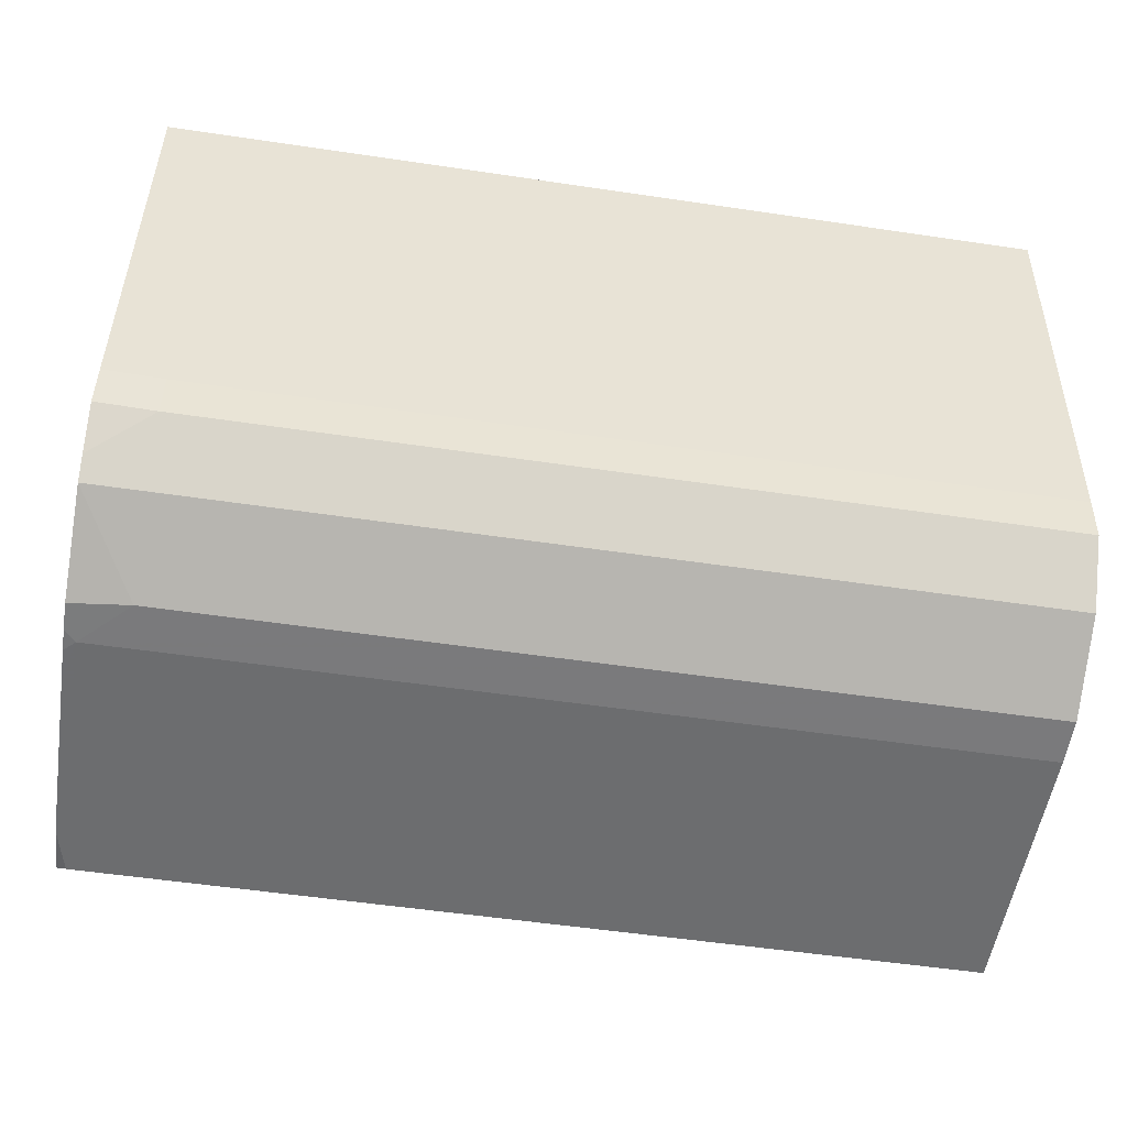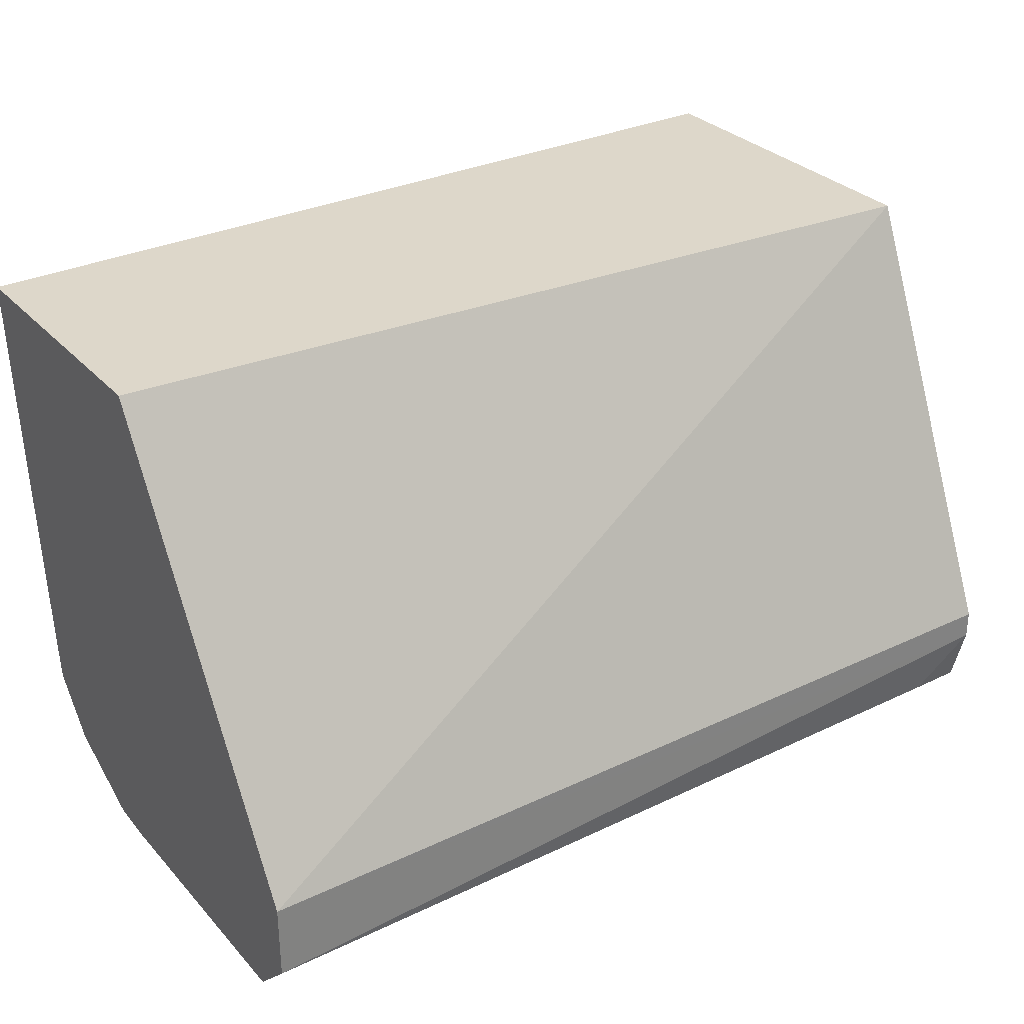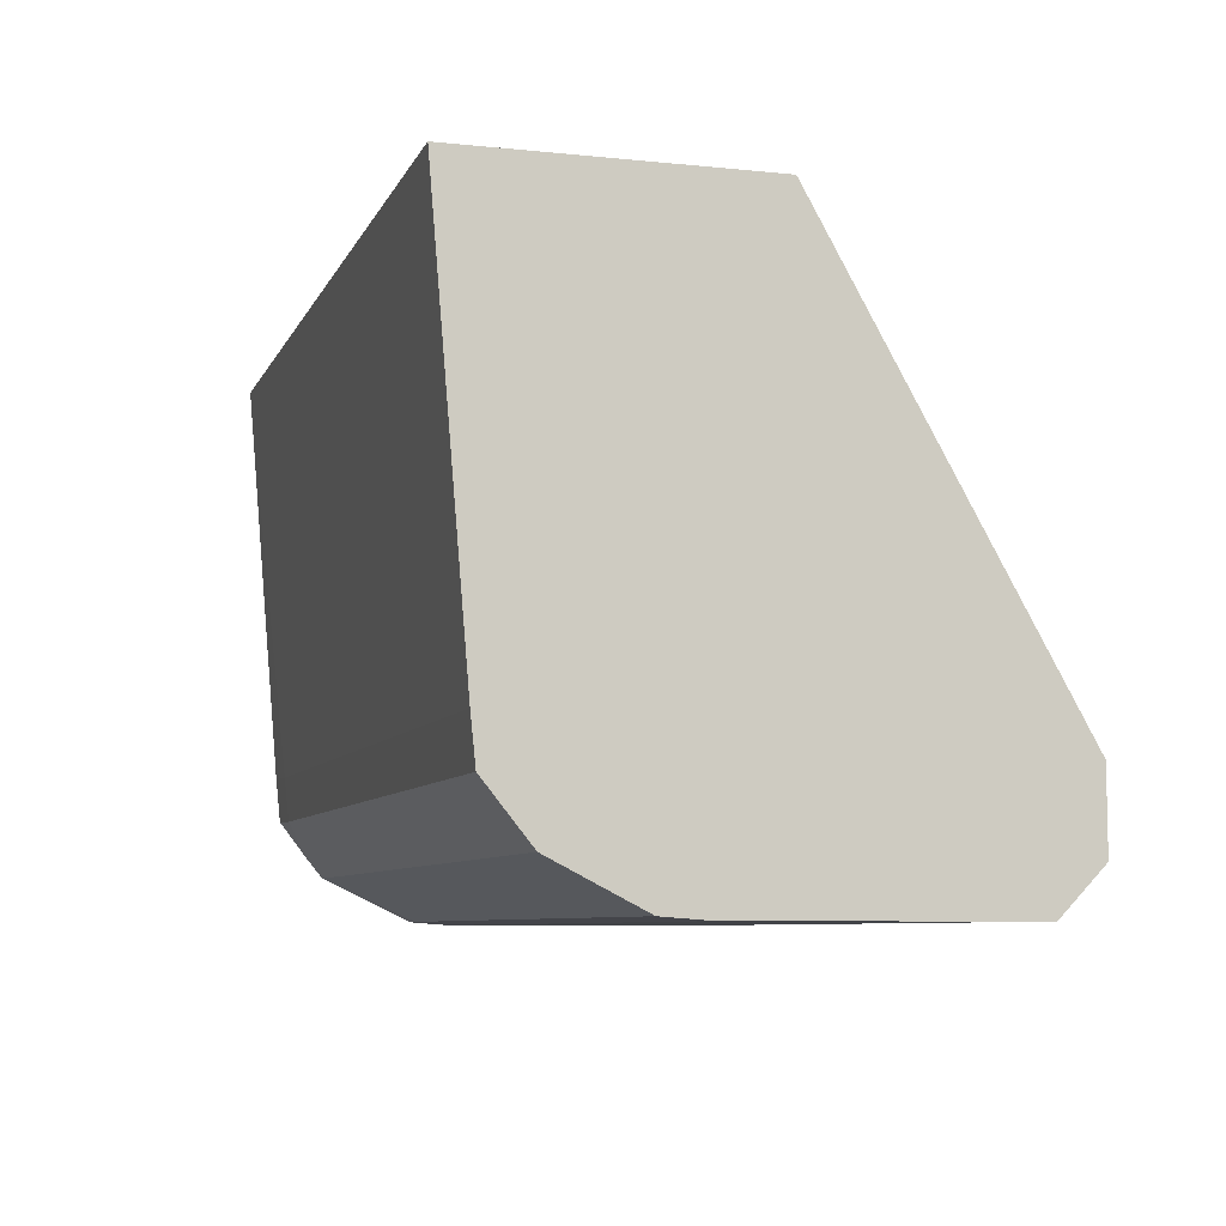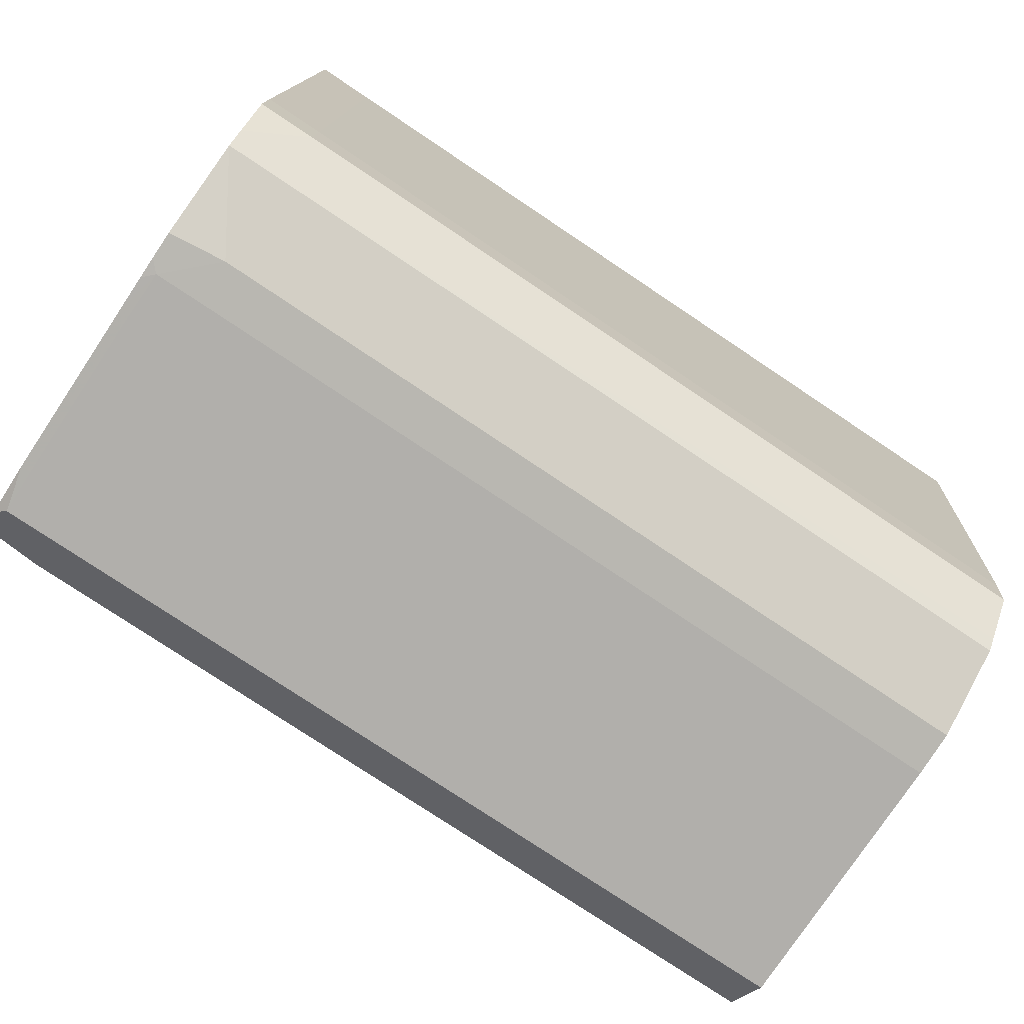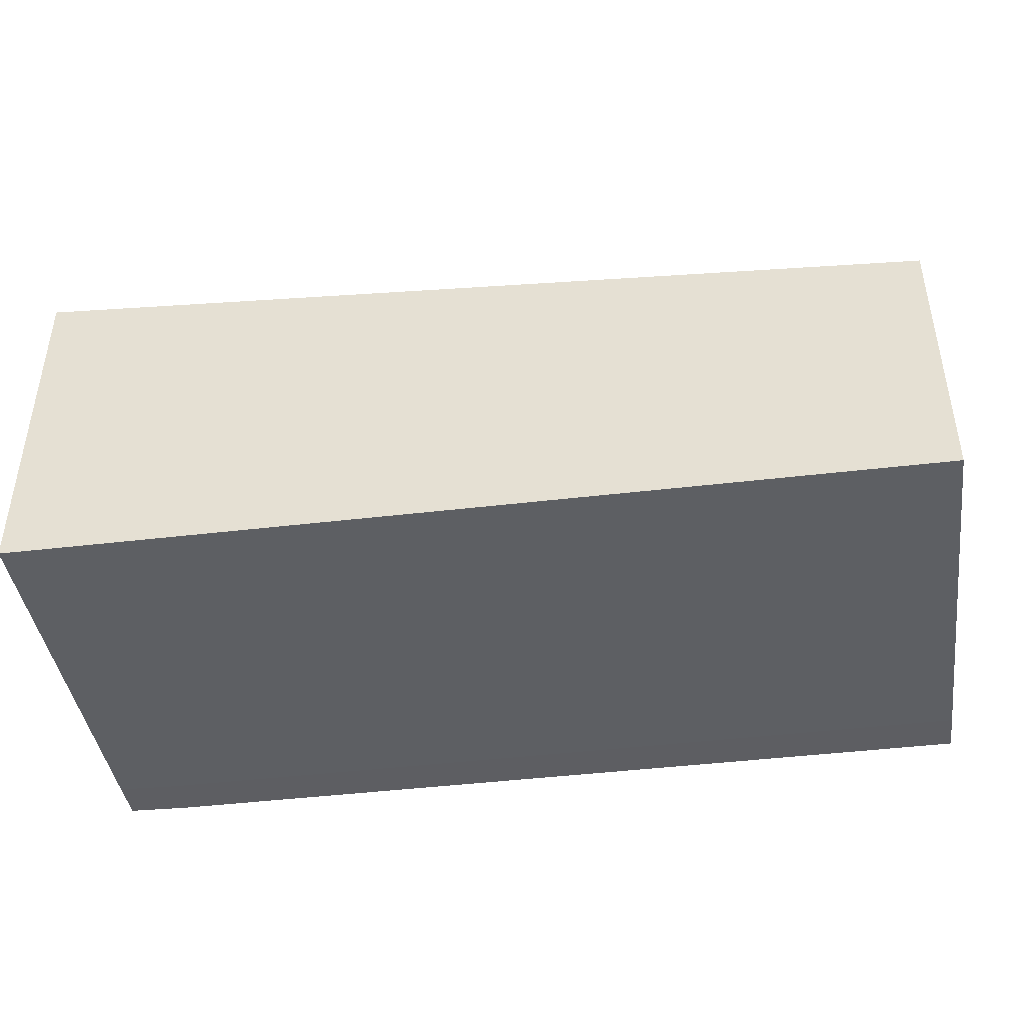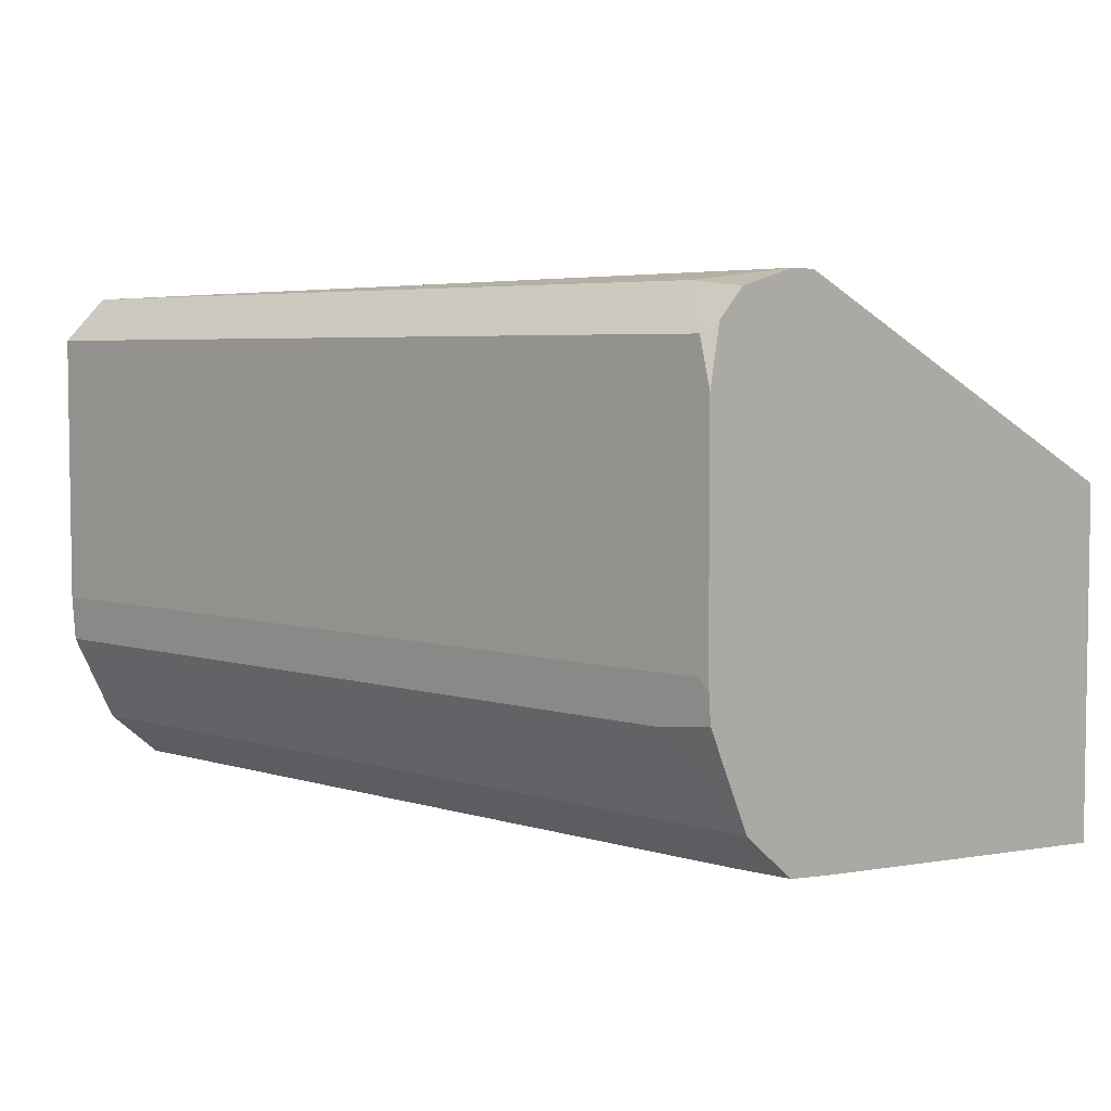
<metadata>
{"format":"obj","ext":"obj","renderer":"f3d","projection":"perspective","resolution":1024,"background":"white","views":[{"elev":-53.9,"azim":-9.0,"up":"+Z"},{"elev":30.9,"azim":145.7,"up":"+Z"},{"elev":-7.3,"azim":73.6,"up":"+Z"},{"elev":-78.1,"azim":-33.7,"up":"+Z"},{"elev":-44.8,"azim":7.8,"up":"+Y"},{"elev":4.9,"azim":-135.5,"up":"+Y"}]}
</metadata>
<code>
v 0.07547 -0.502 -0.06841
v 0.07547 -0.4638 -0.06841
v 0.07568 -0.5116 -0.06841
v 0.07337 -0.502 -0.06837
v 0.07568 -0.4542 -0.06841
v 0.07337 -0.4638 -0.06837
v 0.08564 -0.5117 -0.06841
v 0.08564 -0.5212 -0.0677
v 0.07337 -0.5198 -0.06772
v 0.07337 -0.514 -0.0682
v 0.07337 -0.5094 -0.06836
v 0.08564 -0.4449 -0.05885
v 0.08564 -0.4542 -0.06841
v 0.07337 -0.452 -0.06603
v 0.07337 -0.4462 -0.06014
v 0.2618 -0.5117 -0.06841
v 0.08564 -0.5398 -0.05815
v 0.07337 -0.5398 -0.05811
v 0.2618 -0.5212 -0.0677
v 0.2618 -0.5254 -0.06555
v 0.07337 -0.4429 -0.0471
v 0.2618 -0.4449 -0.05885
v 0.2618 -0.4542 -0.06841
v 0.08564 -0.5494 -0.04627
v 0.07337 -0.5432 -0.05384
v 0.2618 -0.5398 -0.05815
v 0.2618 -0.542 -0.05547
v 0.07337 -0.4429 -0.04107
v 0.2618 -0.445 -0.04242
v 0.08564 -0.5504 -0.03672
v 0.07337 -0.5494 -0.04582
v 0.2618 -0.5494 -0.04627
v 0.2618 -0.5496 -0.04411
v 0.07337 -0.4835 0.05052
v 0.2618 -0.4973 0.05052
v 0.08564 -0.5577 0.05052
v 0.07337 -0.5577 0.05052
v 0.07337 -0.5503 -0.03628
v 0.2618 -0.5504 -0.03672
v 0.2618 -0.5577 0.05052
f 1 2 5
f 1 5 13
f 1 13 23
f 1 23 16
f 1 16 7
f 1 7 3
f 1 3 4
f 1 4 6
f 1 6 2
f 2 6 5
f 3 7 8
f 3 8 9
f 3 9 10
f 3 10 11
f 3 11 4
f 4 11 10
f 4 10 9
f 4 9 18
f 4 18 25
f 4 25 31
f 4 31 38
f 4 38 37
f 4 37 34
f 4 34 28
f 4 28 21
f 4 21 15
f 4 15 14
f 4 14 6
f 5 12 13
f 5 6 14
f 5 14 15
f 5 15 12
f 7 16 19
f 7 19 8
f 8 17 18
f 8 18 9
f 8 19 20
f 8 20 17
f 12 15 21
f 12 21 22
f 12 22 23
f 12 23 13
f 16 23 22
f 16 22 29
f 16 29 35
f 16 35 40
f 16 40 39
f 16 39 33
f 16 33 32
f 16 32 27
f 16 27 26
f 16 26 20
f 16 20 19
f 17 24 25
f 17 25 18
f 17 20 26
f 17 26 27
f 17 27 24
f 21 28 29
f 21 29 22
f 24 30 38
f 24 38 31
f 24 31 25
f 24 27 32
f 24 32 33
f 24 33 30
f 28 34 29
f 29 34 35
f 30 36 37
f 30 37 38
f 30 33 39
f 30 39 40
f 30 40 36
f 34 37 36
f 34 36 40
f 34 40 35

</code>
